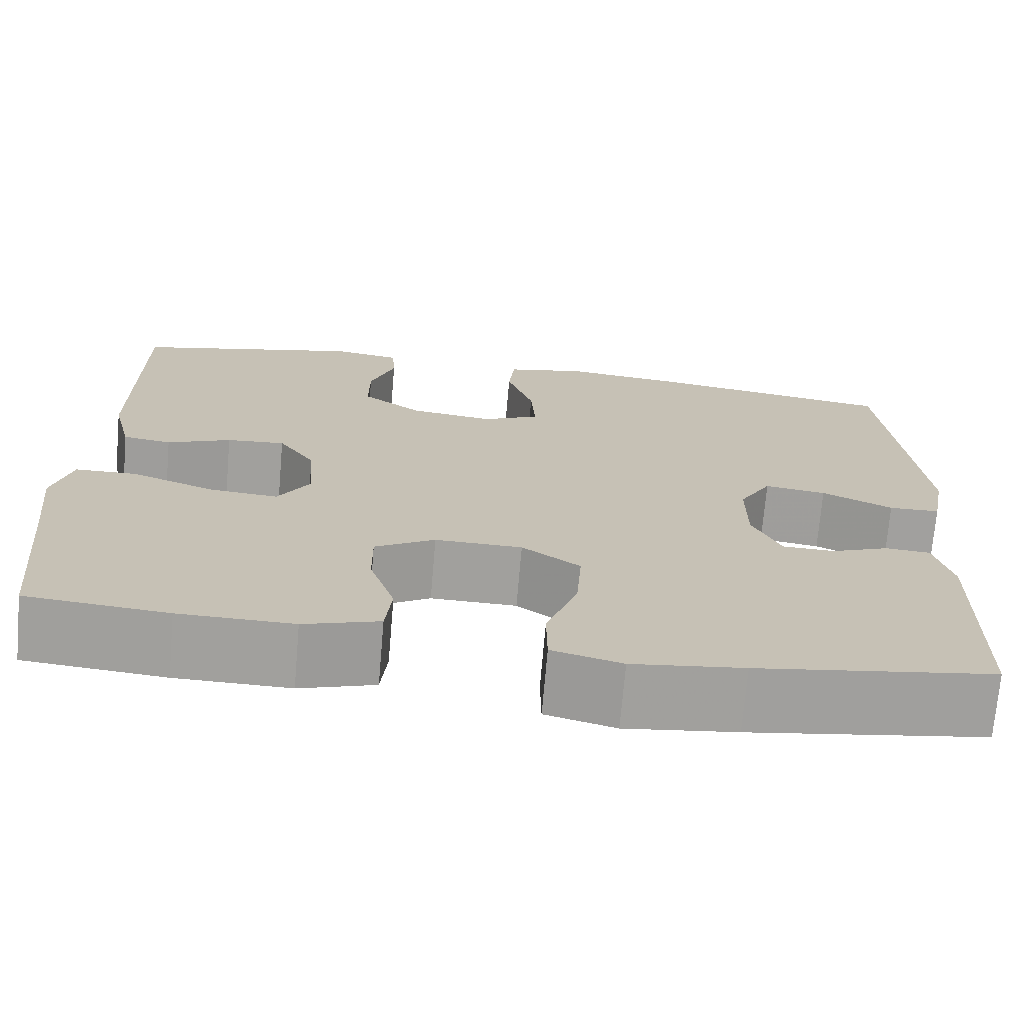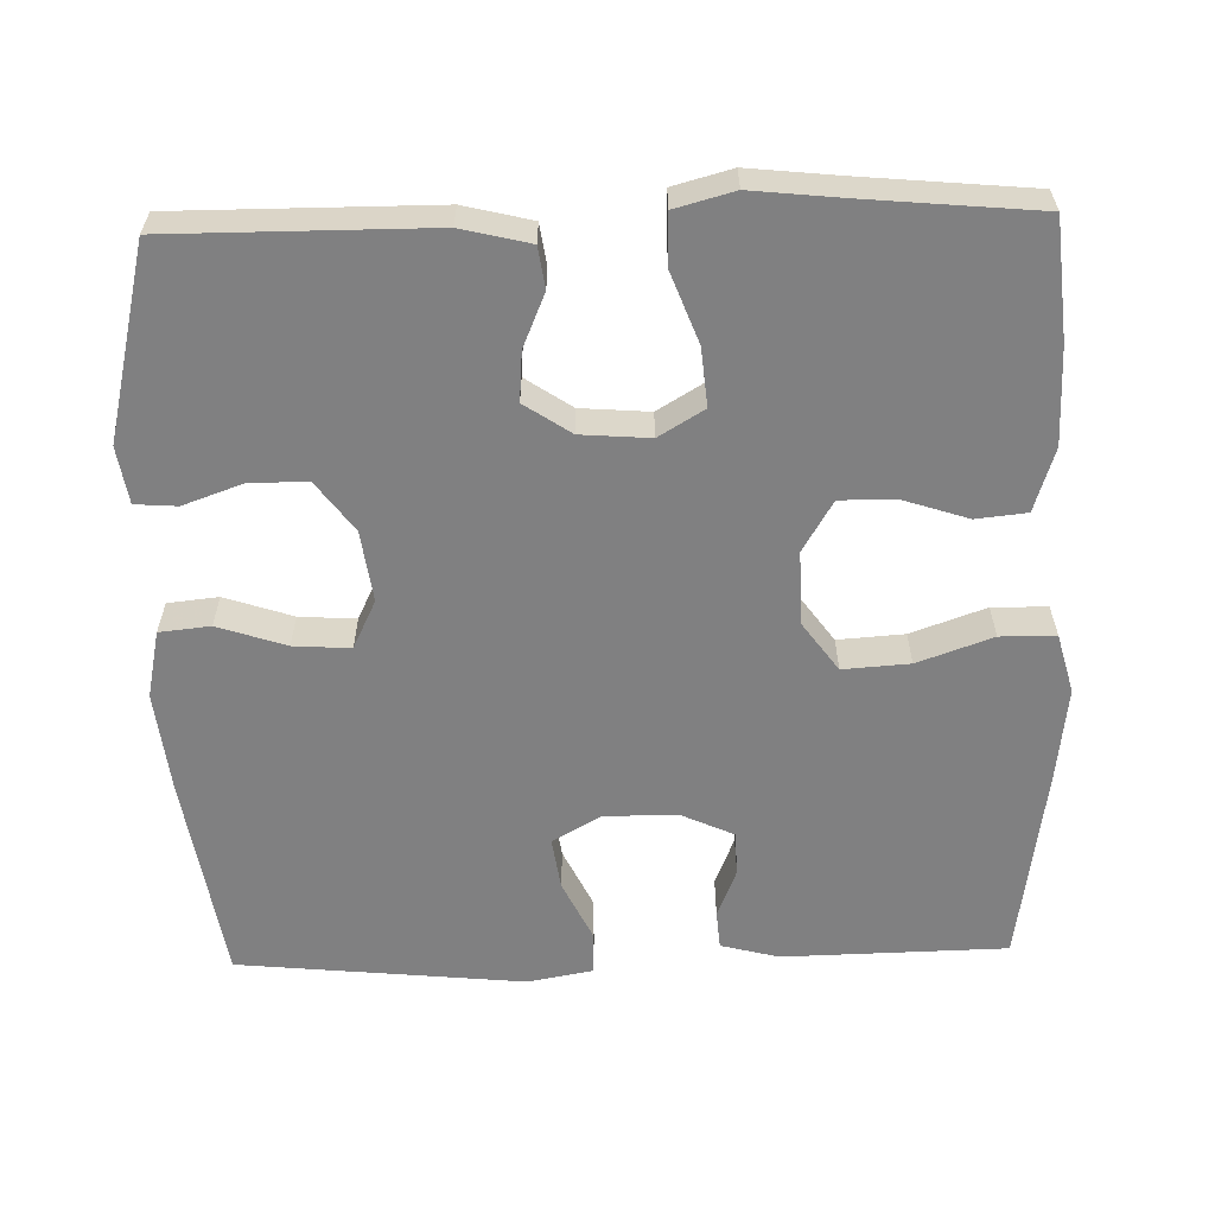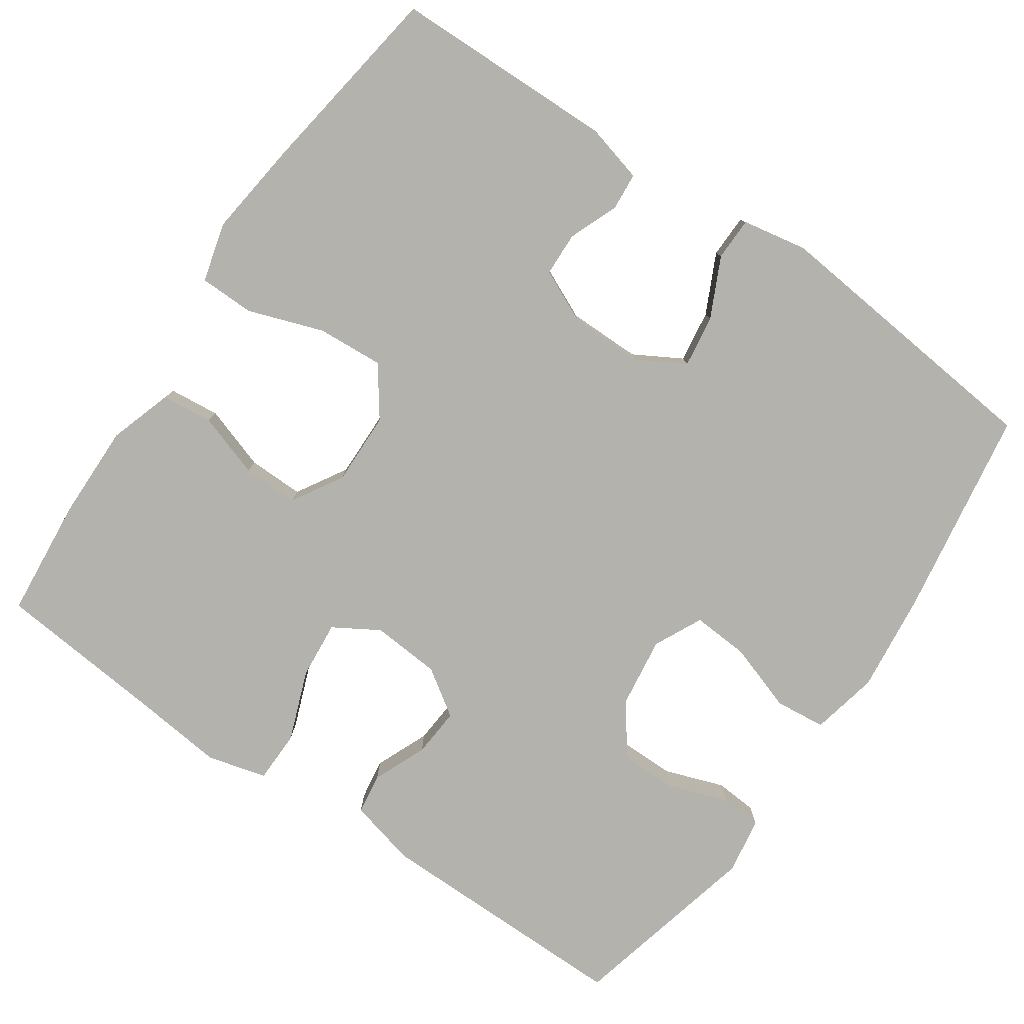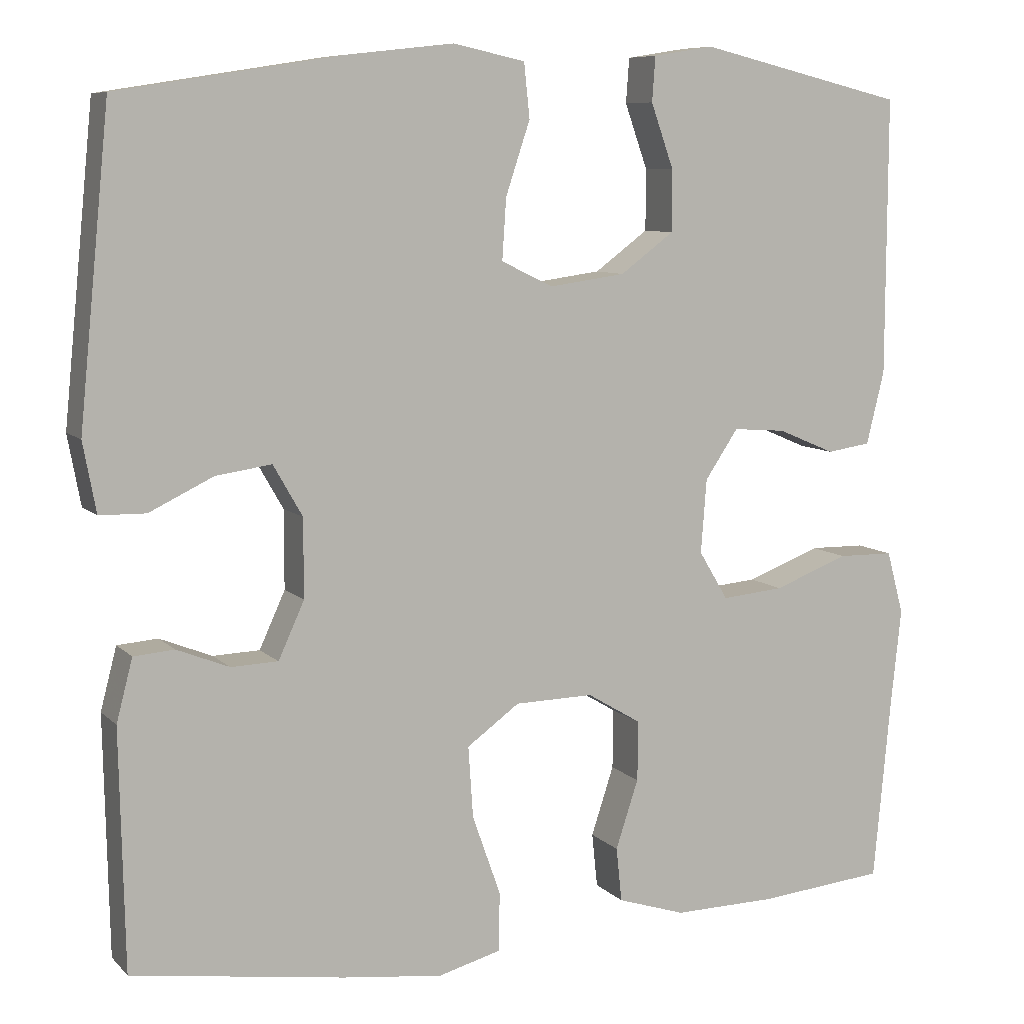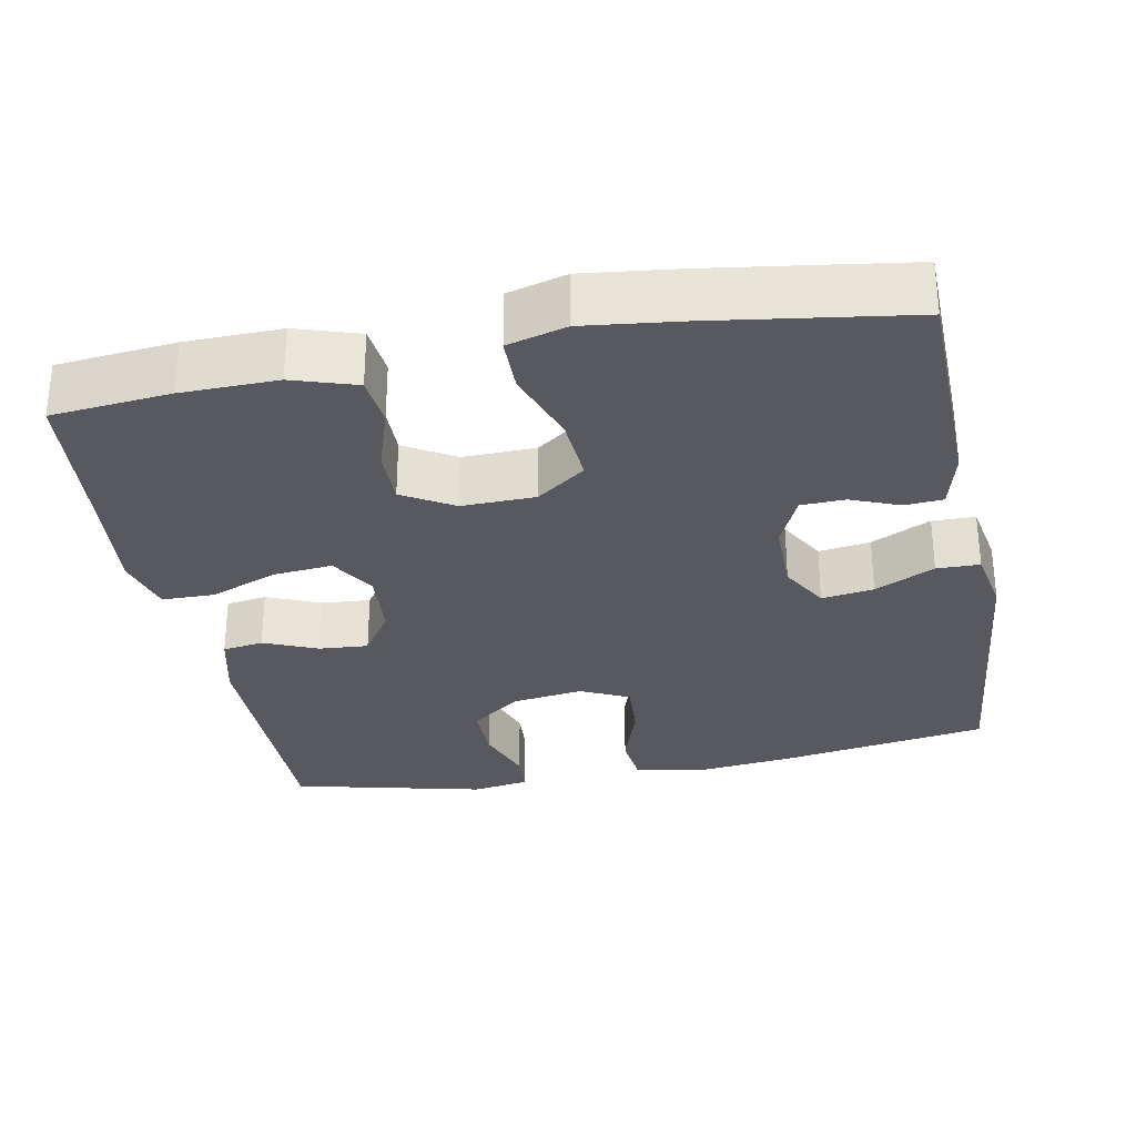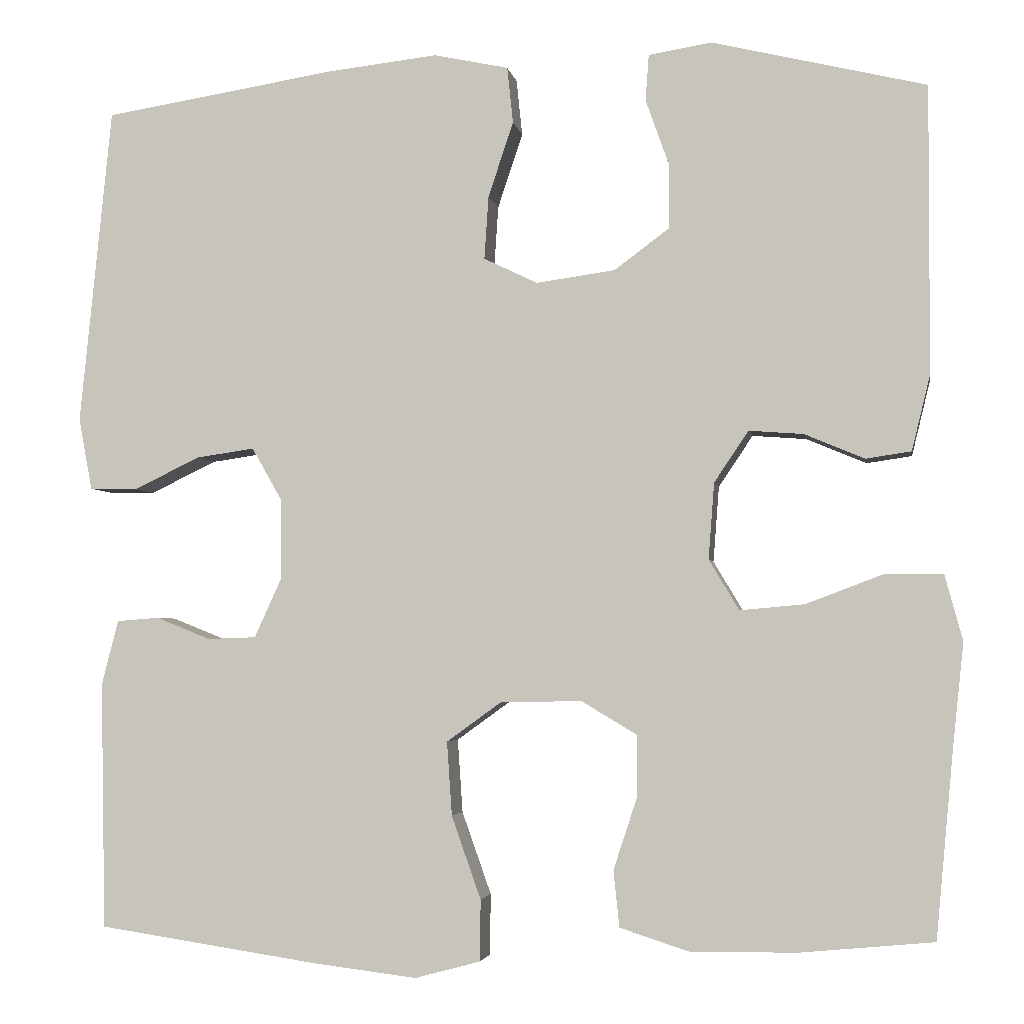
<metadata>
{"format":"obj","ext":"obj","renderer":"f3d","projection":"perspective","resolution":1024,"background":"white","views":[{"elev":-71.7,"azim":175.1,"up":"+Z"},{"elev":-60.1,"azim":91.5,"up":"+Y"},{"elev":-79.6,"azim":-124.5,"up":"+Y"},{"elev":8.3,"azim":-23.9,"up":"+Z"},{"elev":-30.4,"azim":-169.0,"up":"+Y"},{"elev":-3.3,"azim":9.4,"up":"+Z"}]}
</metadata>
<code>
v 0.5 0.07 0.5
v 0.499 0.07 0.158
v 0.477 0.07 0.068
v 0.423 0.07 0.06
v 0.352 0.07 0.09
v 0.287 0.07 0.095
v 0.246 0.07 0.034
v 0.239 0.07 -0.057
v 0.275 0.07 -0.117
v 0.352 0.07 -0.11
v 0.444 0.07 -0.075
v 0.513 0.07 -0.076
v 0.534 0.07 -0.154
v 0.521 0.07 -0.276
v 0.5 0.07 -0.5
v 0.343 0.07 -0.515
v 0.216 0.07 -0.517
v 0.132 0.07 -0.49
v 0.125 0.07 -0.423
v 0.153 0.07 -0.338
v 0.154 0.07 -0.264
v 0.087 0.07 -0.224
v -0.01 0.07 -0.226
v -0.075 0.07 -0.273
v -0.069 0.07 -0.361
v -0.034 0.07 -0.46
v -0.035 0.07 -0.533
v -0.113 0.07 -0.554
v -0.237 0.07 -0.539
v -0.5 0.07 -0.5
v -0.506 0.07 -0.205
v -0.486 0.07 -0.128
v -0.436 0.07 -0.124
v -0.371 0.07 -0.15
v -0.313 0.07 -0.148
v -0.281 0.07 -0.078
v -0.281 0.07 0.019
v -0.317 0.07 0.082
v -0.386 0.07 0.072
v -0.465 0.07 0.034
v -0.522 0.07 0.035
v -0.538 0.07 0.121
v -0.5 0.07 0.5
v -0.224 0.07 0.544
v -0.091 0.07 0.559
v -0.002 0.07 0.54
v 0.005 0.07 0.473
v -0.025 0.07 0.383
v -0.03 0.07 0.308
v 0.034 0.07 0.277
v 0.128 0.07 0.29
v 0.194 0.07 0.339
v 0.194 0.07 0.415
v 0.166 0.07 0.494
v 0.17 0.07 0.549
v 0.245 0.07 0.561
v 0.5 0 0.5
v 0.499 0 0.158
v 0.477 0 0.068
v 0.423 0 0.06
v 0.352 0 0.09
v 0.287 0 0.095
v 0.246 0 0.034
v 0.239 0 -0.057
v 0.275 0 -0.117
v 0.352 0 -0.11
v 0.444 0 -0.075
v 0.513 0 -0.076
v 0.534 0 -0.154
v 0.521 0 -0.276
v 0.5 0 -0.5
v 0.343 0 -0.515
v 0.216 0 -0.517
v 0.132 0 -0.49
v 0.125 0 -0.423
v 0.153 0 -0.338
v 0.154 0 -0.264
v 0.087 0 -0.224
v -0.01 0 -0.226
v -0.075 0 -0.273
v -0.069 0 -0.361
v -0.034 0 -0.46
v -0.035 0 -0.533
v -0.113 0 -0.554
v -0.237 0 -0.539
v -0.5 0 -0.5
v -0.506 0 -0.205
v -0.486 0 -0.128
v -0.436 0 -0.124
v -0.371 0 -0.15
v -0.313 0 -0.148
v -0.281 0 -0.078
v -0.281 0 0.019
v -0.317 0 0.082
v -0.386 0 0.072
v -0.465 0 0.034
v -0.522 0 0.035
v -0.538 0 0.121
v -0.5 0 0.5
v -0.224 0 0.544
v -0.091 0 0.559
v -0.002 0 0.54
v 0.005 0 0.473
v -0.025 0 0.383
v -0.03 0 0.308
v 0.034 0 0.277
v 0.128 0 0.29
v 0.194 0 0.339
v 0.194 0 0.415
v 0.166 0 0.494
v 0.17 0 0.549
v 0.245 0 0.561
f 3 4 5
f 2 3 5
f 1 2 5
f 56 1 5
f 55 56 5
f 54 55 5
f 53 54 5
f 52 53 5 6
f 51 52 6 7
f 50 51 7 8
f 49 50 8 9
f 46 47 48
f 45 46 48
f 44 45 48
f 43 44 48
f 42 43 48
f 41 42 48
f 40 41 48
f 39 40 48
f 38 39 48 49
f 37 38 49 9
f 32 33 34
f 31 32 34
f 30 31 34
f 29 30 34
f 28 29 34
f 27 28 34
f 26 27 34
f 25 26 34
f 24 25 34 35
f 23 24 35 36
f 18 19 20
f 17 18 20
f 16 17 20
f 15 16 20
f 14 15 20
f 14 20 21
f 13 14 21
f 12 13 21
f 11 12 21
f 10 11 21
f 9 10 21 22
f 23 36 37
f 22 23 37
f 9 22 37
f 61 60 59
f 61 59 58
f 61 58 57
f 61 57 112
f 61 112 111
f 61 111 110
f 61 110 109
f 62 61 109 108
f 63 62 108 107
f 64 63 107 106
f 65 64 106 105
f 104 103 102
f 104 102 101
f 104 101 100
f 104 100 99
f 104 99 98
f 104 98 97
f 104 97 96
f 104 96 95
f 105 104 95 94
f 65 105 94 93
f 90 89 88
f 90 88 87
f 90 87 86
f 90 86 85
f 90 85 84
f 90 84 83
f 90 83 82
f 90 82 81
f 91 90 81 80
f 92 91 80 79
f 76 75 74
f 76 74 73
f 76 73 72
f 76 72 71
f 76 71 70
f 77 76 70
f 77 70 69
f 77 69 68
f 77 68 67
f 77 67 66
f 78 77 66 65
f 93 92 79
f 93 79 78
f 93 78 65
f 1 57 58 2
f 2 58 59 3
f 3 59 60 4
f 4 60 61 5
f 5 61 62 6
f 6 62 63 7
f 7 63 64 8
f 8 64 65 9
f 9 65 66 10
f 10 66 67 11
f 11 67 68 12
f 12 68 69 13
f 13 69 70 14
f 14 70 71 15
f 15 71 72 16
f 16 72 73 17
f 17 73 74 18
f 18 74 75 19
f 19 75 76 20
f 20 76 77 21
f 21 77 78 22
f 22 78 79 23
f 23 79 80 24
f 24 80 81 25
f 25 81 82 26
f 26 82 83 27
f 27 83 84 28
f 28 84 85 29
f 29 85 86 30
f 30 86 87 31
f 31 87 88 32
f 32 88 89 33
f 33 89 90 34
f 34 90 91 35
f 35 91 92 36
f 36 92 93 37
f 37 93 94 38
f 38 94 95 39
f 39 95 96 40
f 40 96 97 41
f 41 97 98 42
f 42 98 99 43
f 43 99 100 44
f 44 100 101 45
f 45 101 102 46
f 46 102 103 47
f 47 103 104 48
f 48 104 105 49
f 49 105 106 50
f 50 106 107 51
f 51 107 108 52
f 52 108 109 53
f 53 109 110 54
f 54 110 111 55
f 55 111 112 56
f 56 112 57 1

</code>
